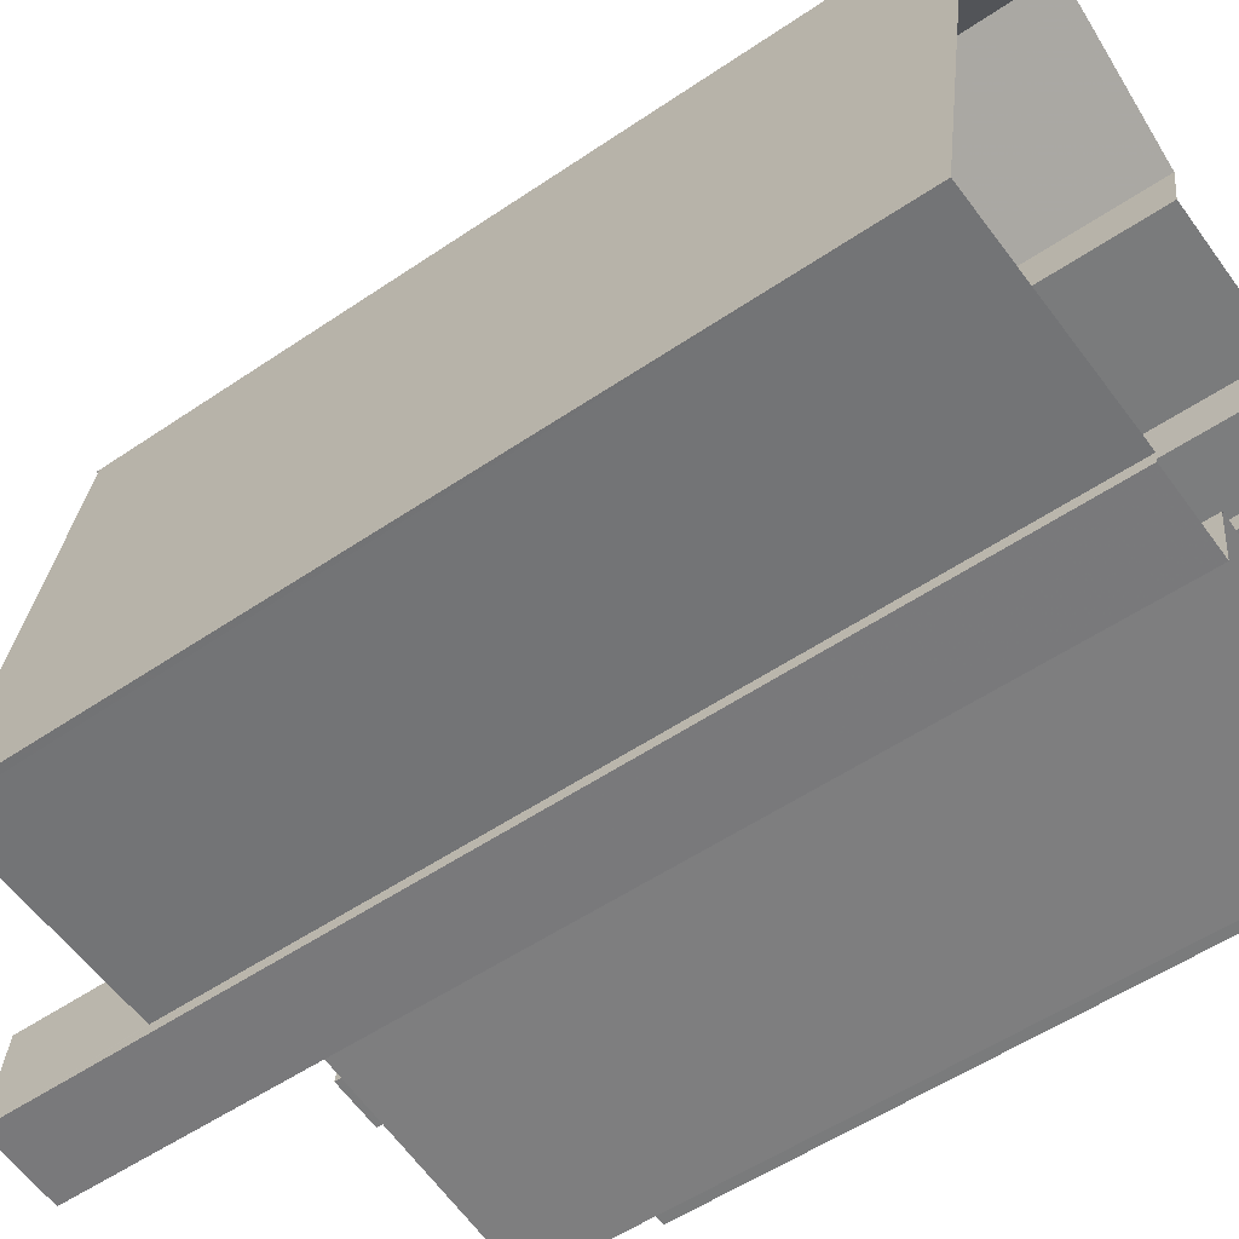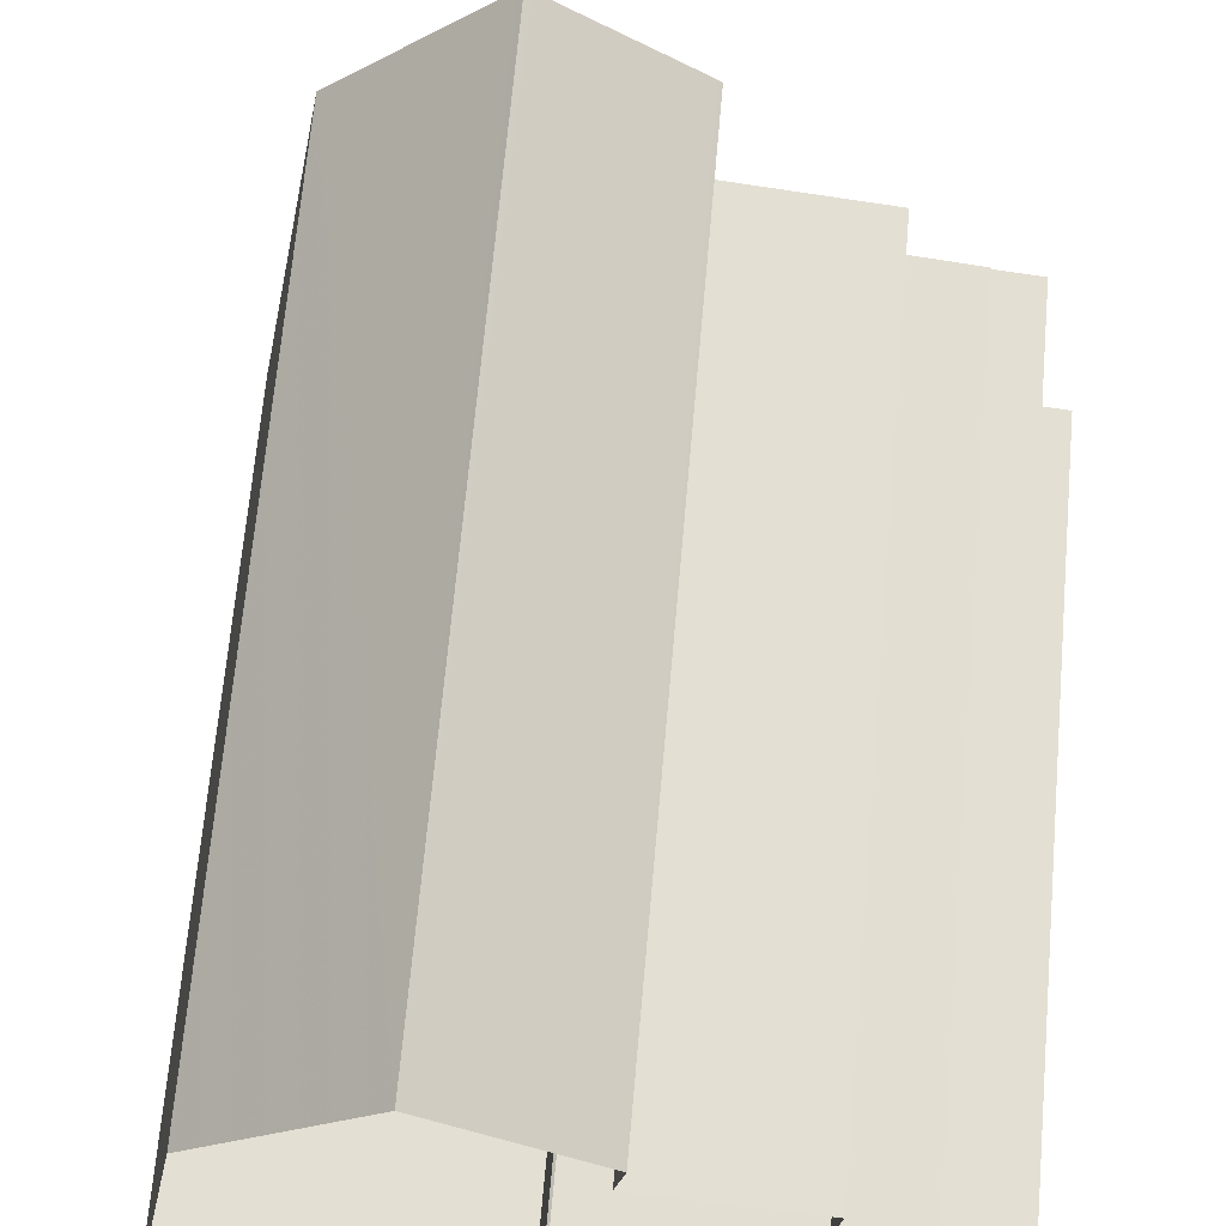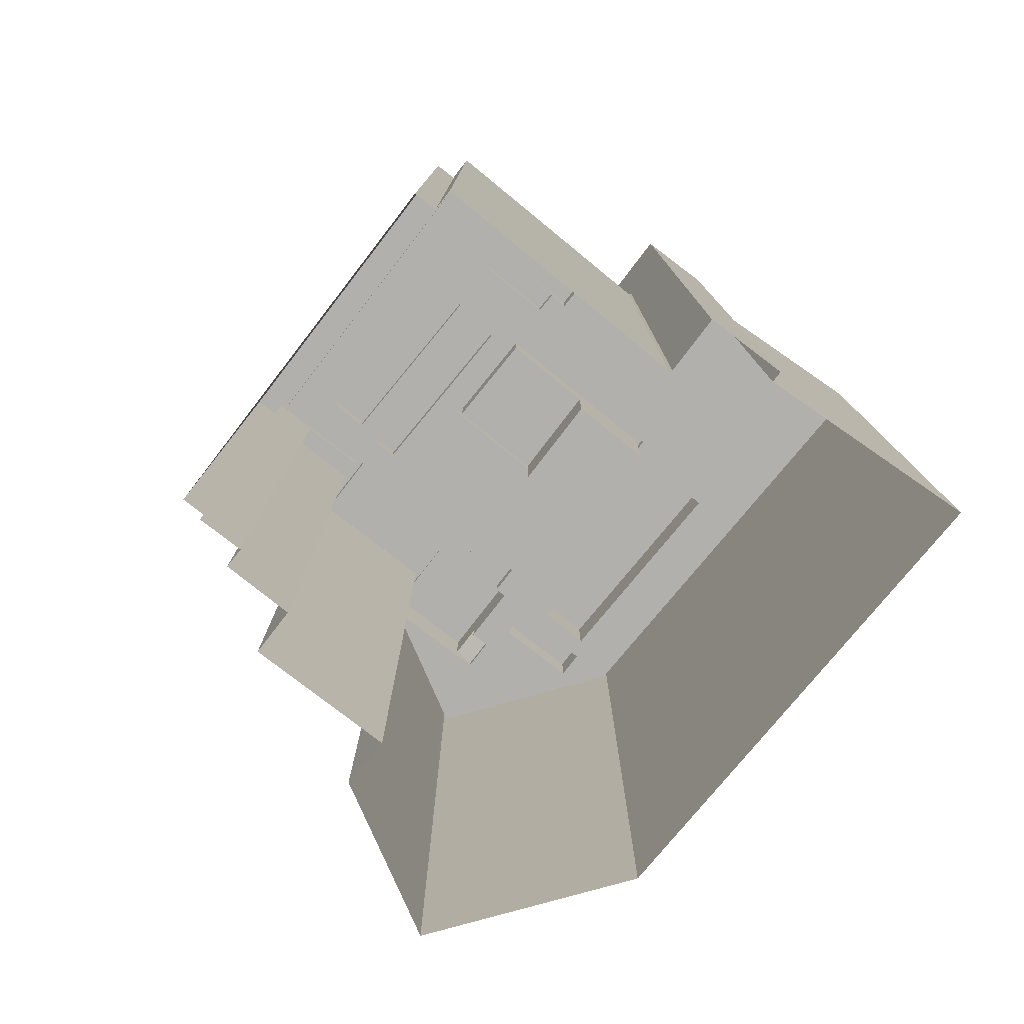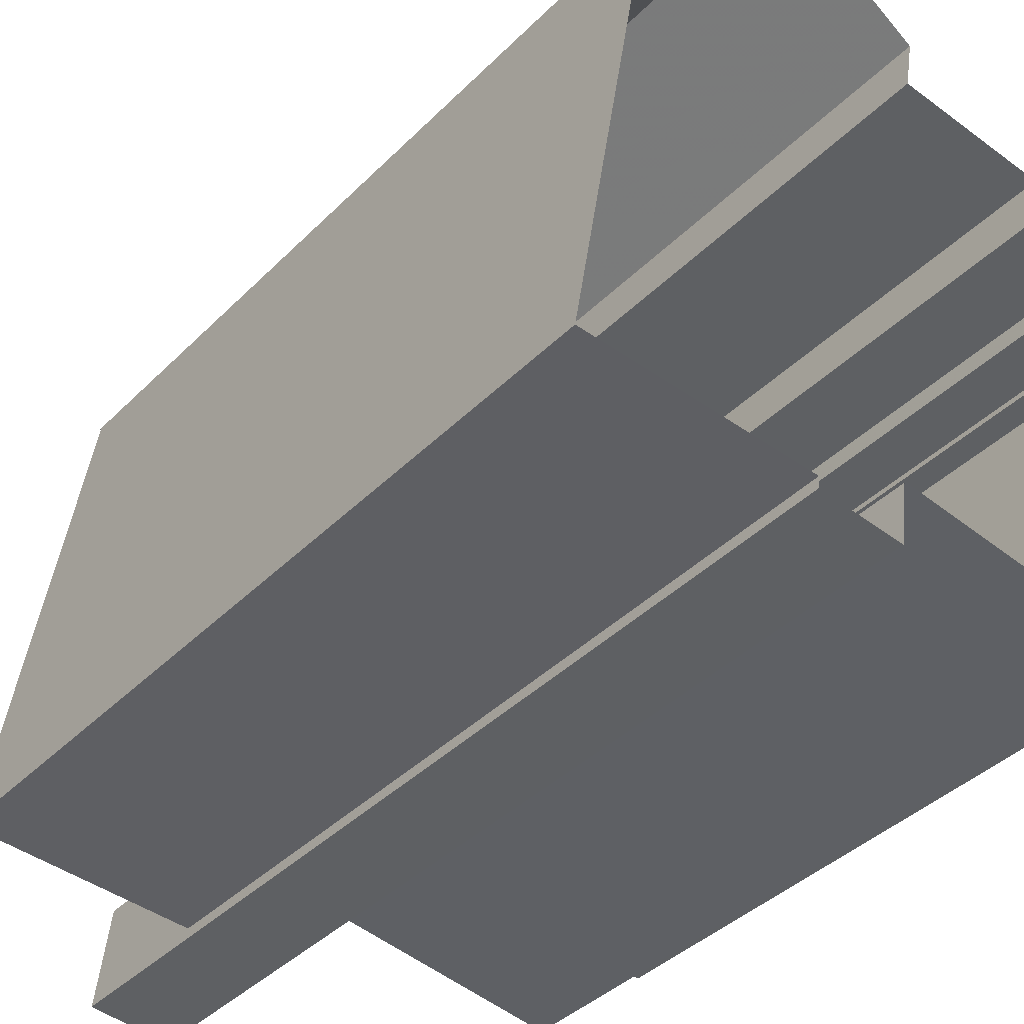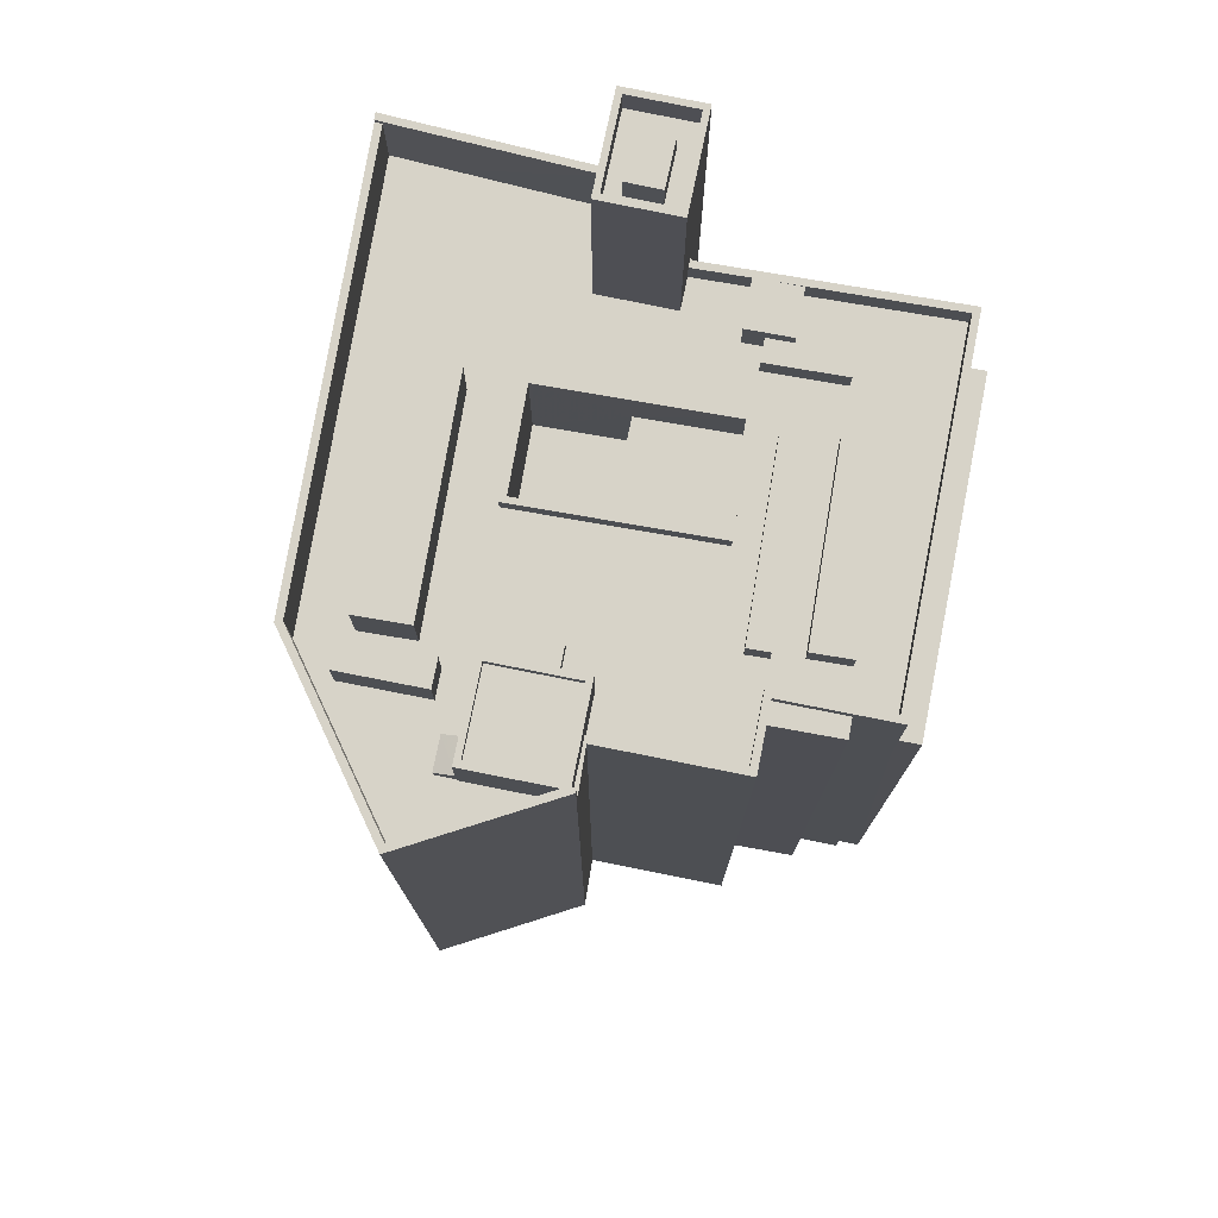
<metadata>
{"format":"obj","ext":"obj","renderer":"f3d","projection":"perspective","resolution":1024,"background":"white","views":[{"elev":-52.7,"azim":126.4,"up":"+Y"},{"elev":67.2,"azim":-174.9,"up":"+Y"},{"elev":-78.7,"azim":-30.0,"up":"+Z"},{"elev":-38.5,"azim":141.4,"up":"+Y"},{"elev":76.7,"azim":-161.0,"up":"+Z"}]}
</metadata>
<code>
v -9630 -3.695e+04 30.72
v -9632 -3.694e+04 30.73
v -9631 -3.694e+04 30.73
v -9626 -3.694e+04 30.72
v -9626 -3.693e+04 30.73
v -9619 -3.693e+04 30.72
v -9629 -3.694e+04 30.73
v -9629 -3.694e+04 30.73
v -9619 -3.693e+04 30.72
v -9613 -3.693e+04 30.72
v -9606 -3.693e+04 30.71
v -9631 -3.694e+04 30.73
v -9629 -3.696e+04 30.72
v -9629 -3.695e+04 30.72
v -9616 -3.695e+04 30.71
v -9602 -3.695e+04 30.7
v -9612 -3.696e+04 30.71
v -9612 -3.696e+04 30.71
v -9616 -3.696e+04 30.71
v -9616 -3.695e+04 30.71
v -9622 -3.694e+04 62.5
v -9621 -3.695e+04 62.5
v -9616 -3.695e+04 62.5
v -9617 -3.694e+04 62.5
v -9629 -3.696e+04 65.03
v -9616 -3.695e+04 65.02
v -9628 -3.696e+04 65.03
v -9616 -3.695e+04 65.02
v -9616 -3.695e+04 65.02
v -9631 -3.694e+04 65.03
v -9619 -3.693e+04 65.03
v -9619 -3.693e+04 65.03
v -9619 -3.693e+04 65.03
v -9626 -3.693e+04 65.03
v -9625 -3.694e+04 65.03
v -9626 -3.693e+04 65.03
v -9631 -3.694e+04 65.03
v -9619 -3.693e+04 65.03
v -9625 -3.694e+04 65.03
v -9619 -3.693e+04 67.07
v -9619 -3.693e+04 67.31
v -9619 -3.693e+04 67.07
v -9619 -3.693e+04 67.31
v -9619 -3.693e+04 67.31
v -9619 -3.693e+04 67.31
v -9613 -3.693e+04 67.3
v -9613 -3.693e+04 67.3
v -9613 -3.693e+04 67.33
v -9613 -3.693e+04 67.33
v -9613 -3.693e+04 67.33
v -9613 -3.693e+04 67.33
v -9606 -3.693e+04 67.33
v -9606 -3.693e+04 67.33
v -9606 -3.693e+04 67.18
v -9606 -3.693e+04 67.17
v -9602 -3.695e+04 67.17
v -9602 -3.695e+04 67.17
v -9612 -3.696e+04 67.4
v -9602 -3.695e+04 67.39
v -9612 -3.696e+04 67.4
v -9612 -3.696e+04 67.4
v -9602 -3.695e+04 67.39
v -9602 -3.695e+04 67.39
v -9602 -3.695e+04 67.39
v -9608 -3.693e+04 63.92
v -9609 -3.693e+04 63.92
v -9609 -3.693e+04 63.92
v -9606 -3.693e+04 63.92
v -9605 -3.695e+04 63.91
v -9602 -3.695e+04 63.91
v -9607 -3.695e+04 63.91
v -9608 -3.693e+04 63.92
v -9608 -3.693e+04 63.92
v -9609 -3.693e+04 63.92
v -9627 -3.695e+04 63.93
v -9628 -3.695e+04 63.93
v -9626 -3.695e+04 63.93
v -9631 -3.694e+04 63.93
v -9629 -3.694e+04 63.93
v -9628 -3.694e+04 63.93
v -9624 -3.695e+04 63.93
v -9621 -3.695e+04 63.92
v -9624 -3.695e+04 63.93
v -9626 -3.694e+04 63.93
v -9625 -3.694e+04 63.93
v -9625 -3.695e+04 63.93
v -9623 -3.695e+04 63.93
v -9619 -3.695e+04 63.92
v -9619 -3.695e+04 63.92
v -9616 -3.695e+04 63.92
v -9625 -3.694e+04 63.93
v -9621 -3.695e+04 63.92
v -9622 -3.694e+04 63.93
v -9622 -3.695e+04 63.92
v -9622 -3.695e+04 63.92
v -9624 -3.694e+04 63.93
v -9625 -3.694e+04 63.93
v -9624 -3.694e+04 63.93
v -9621 -3.695e+04 63.92
v -9620 -3.695e+04 63.92
v -9617 -3.694e+04 63.92
v -9619 -3.694e+04 63.92
v -9617 -3.693e+04 63.92
v -9626 -3.693e+04 63.93
v -9619 -3.693e+04 63.93
v -9614 -3.693e+04 63.92
v -9613 -3.693e+04 63.92
v -9619 -3.693e+04 63.93
v -9613 -3.693e+04 63.92
v -9614 -3.694e+04 63.92
v -9614 -3.693e+04 63.92
v -9614 -3.693e+04 63.92
v -9611 -3.694e+04 63.92
v -9612 -3.693e+04 63.92
v -9612 -3.693e+04 63.92
v -9611 -3.693e+04 63.92
v -9614 -3.693e+04 63.92
v -9614 -3.693e+04 63.92
v -9613 -3.693e+04 63.92
v -9628 -3.696e+04 63.93
v -9624 -3.694e+04 63.93
v -9612 -3.696e+04 63.92
v -9613 -3.695e+04 63.92
v -9616 -3.695e+04 63.92
v -9612 -3.694e+04 63.92
v -9609 -3.695e+04 63.92
v -9617 -3.695e+04 63.92
v -9611 -3.695e+04 63.92
v -9617 -3.694e+04 58.92
v -9612 -3.695e+04 58.92
v -9612 -3.694e+04 58.92
v -9616 -3.695e+04 58.92
v -9622 -3.694e+04 64.73
v -9621 -3.695e+04 64.72
v -9622 -3.694e+04 64.73
v -9612 -3.695e+04 64.72
v -9611 -3.695e+04 64.72
v -9612 -3.694e+04 64.72
v -9612 -3.694e+04 64.72
v -9621 -3.695e+04 64.72
v -9629 -3.694e+04 64.54
v -9626 -3.694e+04 64.53
v -9629 -3.694e+04 64.54
v -9625 -3.694e+04 64.53
v -9630 -3.695e+04 60.2
v -9629 -3.695e+04 60.2
v -9631 -3.694e+04 60.2
v -9632 -3.694e+04 60.2
v -9614 -3.693e+04 64.82
v -9613 -3.693e+04 64.36
v -9613 -3.693e+04 64.36
v -9614 -3.693e+04 64.82
v -9614 -3.693e+04 66.61
v -9619 -3.693e+04 66.61
v -9618 -3.693e+04 66.61
v -9615 -3.693e+04 66.61
v -9615 -3.693e+04 67.06
v -9614 -3.693e+04 67.06
v -9614 -3.693e+04 67.06
v -9614 -3.693e+04 67.06
v -9618 -3.693e+04 67.06
v -9619 -3.694e+04 67.06
v -9619 -3.693e+04 67.07
v -9619 -3.693e+04 67.06
v -9617 -3.693e+04 64.85
v -9617 -3.694e+04 64.85
v -9614 -3.694e+04 64.85
v -9614 -3.693e+04 64.85
v -9613 -3.695e+04 74.54
v -9614 -3.695e+04 74.54
v -9615 -3.695e+04 74.54
v -9615 -3.695e+04 74.54
v -9615 -3.695e+04 73.1
v -9616 -3.696e+04 73.1
v -9615 -3.696e+04 73.1
v -9616 -3.695e+04 73.1
v -9615 -3.695e+04 73.1
v -9615 -3.695e+04 73.1
v -9613 -3.695e+04 73.1
v -9614 -3.695e+04 73.1
v -9613 -3.696e+04 73.09
v -9613 -3.695e+04 73.1
v -9616 -3.696e+04 74.4
v -9617 -3.695e+04 74.4
v -9616 -3.696e+04 74.4
v -9616 -3.695e+04 74.4
v -9612 -3.696e+04 74.39
v -9613 -3.696e+04 74.39
v -9613 -3.695e+04 74.4
v -9613 -3.695e+04 74.4
v -9608 -3.693e+04 66.81
v -9611 -3.693e+04 66.81
v -9609 -3.695e+04 66.8
v -9607 -3.695e+04 66.8
v -9608 -3.693e+04 66.07
v -9608 -3.693e+04 66.07
v -9612 -3.693e+04 66.07
v -9612 -3.693e+04 66.07
v -9627 -3.695e+04 65.16
v -9626 -3.694e+04 65.16
v -9628 -3.694e+04 65.16
v -9625 -3.695e+04 65.16
v -9625 -3.694e+04 65.16
v -9622 -3.695e+04 65.15
v -9624 -3.694e+04 65.16
v -9623 -3.695e+04 65.15
v -9621 -3.695e+04 65.66
v -9619 -3.695e+04 65.66
v -9622 -3.695e+04 65.66
v -9619 -3.695e+04 65.66
v -9620 -3.695e+04 65.04
v -9621 -3.695e+04 65.04
v -9622 -3.695e+04 65.04
v -9622 -3.695e+04 65.04
v -9624 -3.695e+04 65.04
v -9624 -3.695e+04 65.04
f 1 2 3
f 4 5 6
f 7 8 4
f 6 9 10
f 6 10 11
f 3 12 7
f 13 14 15
f 14 1 3
f 16 17 11
f 18 19 17
f 17 20 15
f 19 20 17
f 15 4 6
f 7 4 15
f 15 6 11
f 14 3 7
f 14 7 15
f 17 15 11
f 21 22 23
f 24 21 23
f 25 26 27
f 28 29 26
f 25 27 30
f 31 32 33
f 34 35 36
f 30 37 35
f 31 33 38
f 34 36 31
f 36 32 31
f 36 35 39
f 27 26 29
f 37 39 35
f 30 27 37
f 40 41 42
f 33 42 38
f 38 42 43
f 42 41 43
f 44 45 43
f 41 44 43
f 46 44 41
f 47 46 41
f 46 48 49
f 46 47 48
f 50 49 48
f 51 50 48
f 51 48 52
f 48 53 52
f 52 53 54
f 55 52 54
f 54 56 55
f 55 56 57
f 58 59 60
f 61 62 59
f 58 61 59
f 63 59 62
f 64 63 62
f 65 66 67
f 65 68 66
f 69 70 71
f 70 68 71
f 71 68 72
f 72 73 74
f 68 65 73
f 72 68 73
f 75 76 77
f 76 75 78
f 79 78 80
f 78 75 80
f 77 81 75
f 77 82 83
f 79 80 84
f 79 84 85
f 86 87 84
f 75 81 86
f 88 89 90
f 84 91 85
f 92 93 94
f 92 88 90
f 82 95 83
f 94 93 96
f 97 98 91
f 99 100 88
f 81 99 87
f 84 87 97
f 83 81 77
f 99 94 87
f 81 87 86
f 91 84 97
f 99 92 94
f 99 88 92
f 91 101 102
f 91 102 85
f 101 103 102
f 85 102 104
f 104 102 105
f 106 107 108
f 107 109 66
f 110 111 112
f 113 114 110
f 115 67 66
f 116 72 74
f 113 116 114
f 111 115 117
f 116 74 114
f 106 118 109
f 117 115 119
f 114 115 111
f 66 109 119
f 109 107 106
f 110 114 111
f 115 66 119
f 77 76 120
f 98 121 91
f 121 101 91
f 122 69 123
f 82 120 124
f 96 101 121
f 93 101 96
f 101 125 110
f 125 113 110
f 69 71 126
f 125 126 113
f 127 123 128
f 124 127 90
f 101 93 125
f 82 77 120
f 128 126 125
f 92 127 128
f 89 82 124
f 89 124 90
f 92 90 127
f 123 69 126
f 123 126 128
f 129 130 131
f 129 132 130
f 133 134 135
f 136 137 138
f 139 136 138
f 134 137 136
f 135 134 140
f 140 134 136
f 135 138 133
f 135 139 138
f 141 142 143
f 141 144 142
f 145 146 147
f 148 145 147
f 149 150 151
f 149 152 150
f 153 154 155
f 153 156 154
f 157 158 159
f 160 157 159
f 161 162 159
f 162 161 42
f 160 163 157
f 42 164 40
f 40 164 163
f 159 158 161
f 163 164 157
f 42 161 164
f 165 166 167
f 168 165 167
f 169 170 171
f 172 169 171
f 173 174 175
f 174 173 176
f 177 176 178
f 176 173 178
f 175 179 173
f 180 177 178
f 181 179 175
f 182 180 179
f 180 182 177
f 182 179 181
f 183 184 185
f 183 186 184
f 185 187 188
f 185 188 183
f 189 184 186
f 189 188 187
f 190 189 186
f 188 189 190
f 191 192 193
f 194 191 193
f 195 196 197
f 198 195 197
f 199 200 201
f 199 202 200
f 203 204 205
f 203 206 204
f 207 208 209
f 207 210 208
f 211 212 213
f 214 213 215
f 215 213 216
f 213 212 216
f 129 24 23
f 132 129 23
f 21 135 140
f 22 21 140
f 22 140 23
f 132 23 130
f 130 23 136
f 23 140 136
f 136 139 131
f 130 136 131
f 135 24 139
f 139 24 131
f 135 21 24
f 131 24 129
f 144 141 35
f 35 141 30
f 30 141 12
f 141 7 12
f 14 13 146
f 12 3 147
f 30 147 146
f 30 12 147
f 146 13 25
f 30 146 25
f 38 9 6
f 6 31 38
f 45 9 38
f 43 45 38
f 49 50 46
f 50 10 46
f 44 9 45
f 46 10 9
f 44 46 9
f 52 55 51
f 50 51 10
f 55 11 10
f 51 55 10
f 63 64 57
f 55 57 11
f 11 57 16
f 57 64 16
f 64 62 16
f 16 62 17
f 62 61 17
f 28 26 15
f 20 28 15
f 26 25 13
f 15 26 13
f 5 142 34
f 34 142 35
f 5 4 142
f 35 142 144
f 5 34 31
f 6 5 31
f 29 120 27
f 29 124 120
f 37 27 76
f 37 76 78
f 27 120 76
f 39 37 79
f 39 79 85
f 37 78 79
f 104 36 39
f 85 104 39
f 32 36 104
f 105 32 104
f 41 163 47
f 47 163 107
f 41 40 163
f 107 163 108
f 53 48 66
f 54 53 66
f 54 66 68
f 47 107 66
f 48 47 66
f 70 56 54
f 68 70 54
f 60 69 122
f 56 70 69
f 63 57 56
f 59 63 56
f 60 59 69
f 56 69 59
f 137 128 125
f 138 137 125
f 137 92 128
f 137 134 92
f 134 93 92
f 134 133 93
f 138 125 93
f 133 138 93
f 141 143 8
f 7 141 8
f 142 8 143
f 142 4 8
f 146 145 1
f 14 146 1
f 145 148 2
f 1 145 2
f 147 2 148
f 147 3 2
f 118 151 109
f 118 149 151
f 109 151 150
f 119 109 150
f 117 119 150
f 152 117 150
f 118 106 149
f 106 160 149
f 117 152 111
f 152 160 159
f 149 160 152
f 111 152 159
f 165 102 103
f 102 165 162
f 112 111 168
f 159 162 165
f 111 159 168
f 159 165 168
f 158 157 156
f 153 158 156
f 155 158 153
f 155 161 158
f 154 161 155
f 154 164 161
f 157 154 156
f 157 164 154
f 42 32 162
f 162 32 102
f 42 33 32
f 102 32 105
f 108 160 106
f 108 163 160
f 103 101 166
f 165 103 166
f 112 167 110
f 112 168 167
f 101 110 167
f 166 101 167
f 178 171 170
f 180 178 170
f 169 180 170
f 169 179 180
f 173 179 169
f 172 173 169
f 178 173 172
f 171 178 172
f 174 183 175
f 175 188 181
f 175 183 188
f 183 174 176
f 186 183 176
f 182 190 177
f 177 186 176
f 177 190 186
f 188 182 181
f 188 190 182
f 184 127 29
f 184 28 185
f 28 19 185
f 29 127 124
f 28 20 19
f 184 29 28
f 187 19 18
f 187 185 19
f 122 123 60
f 17 61 18
f 123 189 60
f 18 61 187
f 60 189 187
f 61 58 187
f 58 60 187
f 127 189 123
f 127 184 189
f 126 194 193
f 126 71 194
f 126 193 113
f 113 192 116
f 113 193 192
f 191 116 192
f 191 72 116
f 72 191 194
f 71 72 194
f 198 197 115
f 114 198 115
f 65 67 196
f 67 115 197
f 67 197 196
f 65 195 73
f 65 196 195
f 114 74 198
f 74 73 195
f 198 74 195
f 80 201 200
f 84 80 200
f 202 84 200
f 202 86 84
f 75 86 202
f 199 75 202
f 80 75 199
f 201 80 199
f 203 205 98
f 203 98 97
f 205 121 98
f 121 205 96
f 205 204 96
f 204 94 96
f 87 94 204
f 206 87 204
f 97 87 206
f 203 97 206
f 209 214 207
f 207 214 82
f 209 213 214
f 82 214 95
f 213 209 211
f 100 211 88
f 88 211 208
f 211 209 208
f 210 89 88
f 208 210 88
f 82 89 210
f 207 82 210
f 81 215 216
f 81 83 215
f 81 216 212
f 99 81 212
f 99 212 211
f 100 99 211
f 214 215 83
f 95 214 83

</code>
